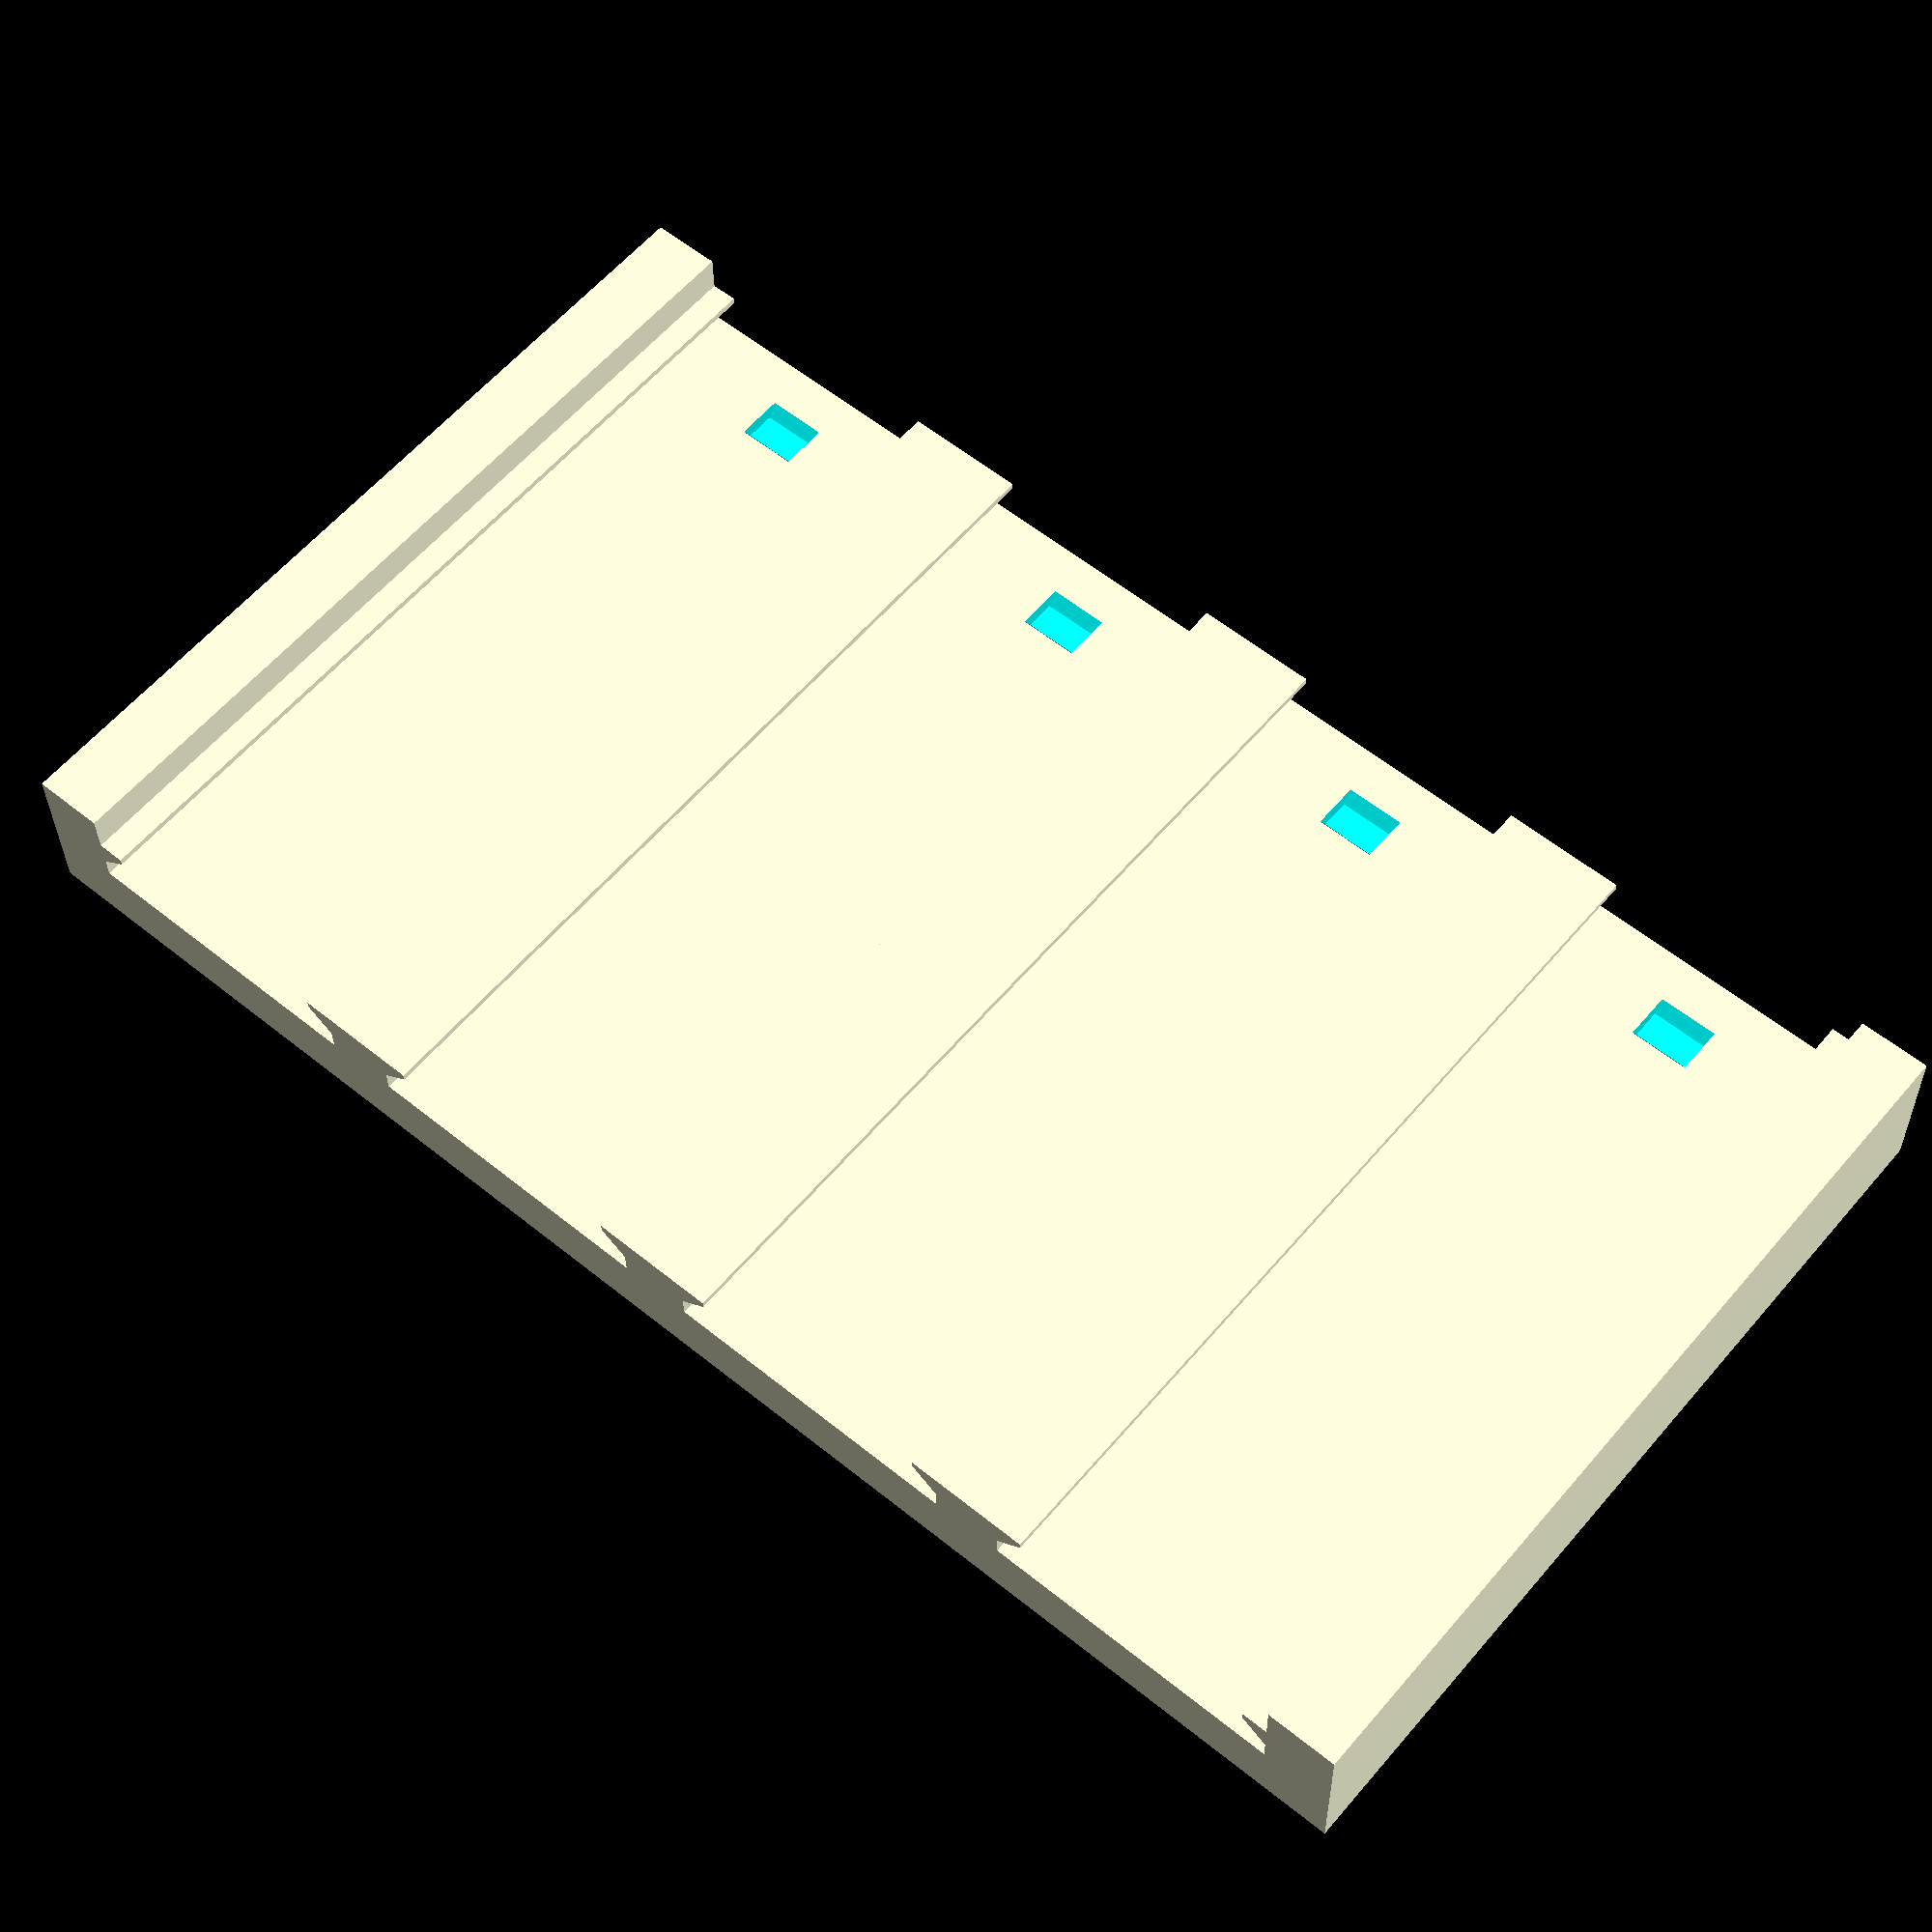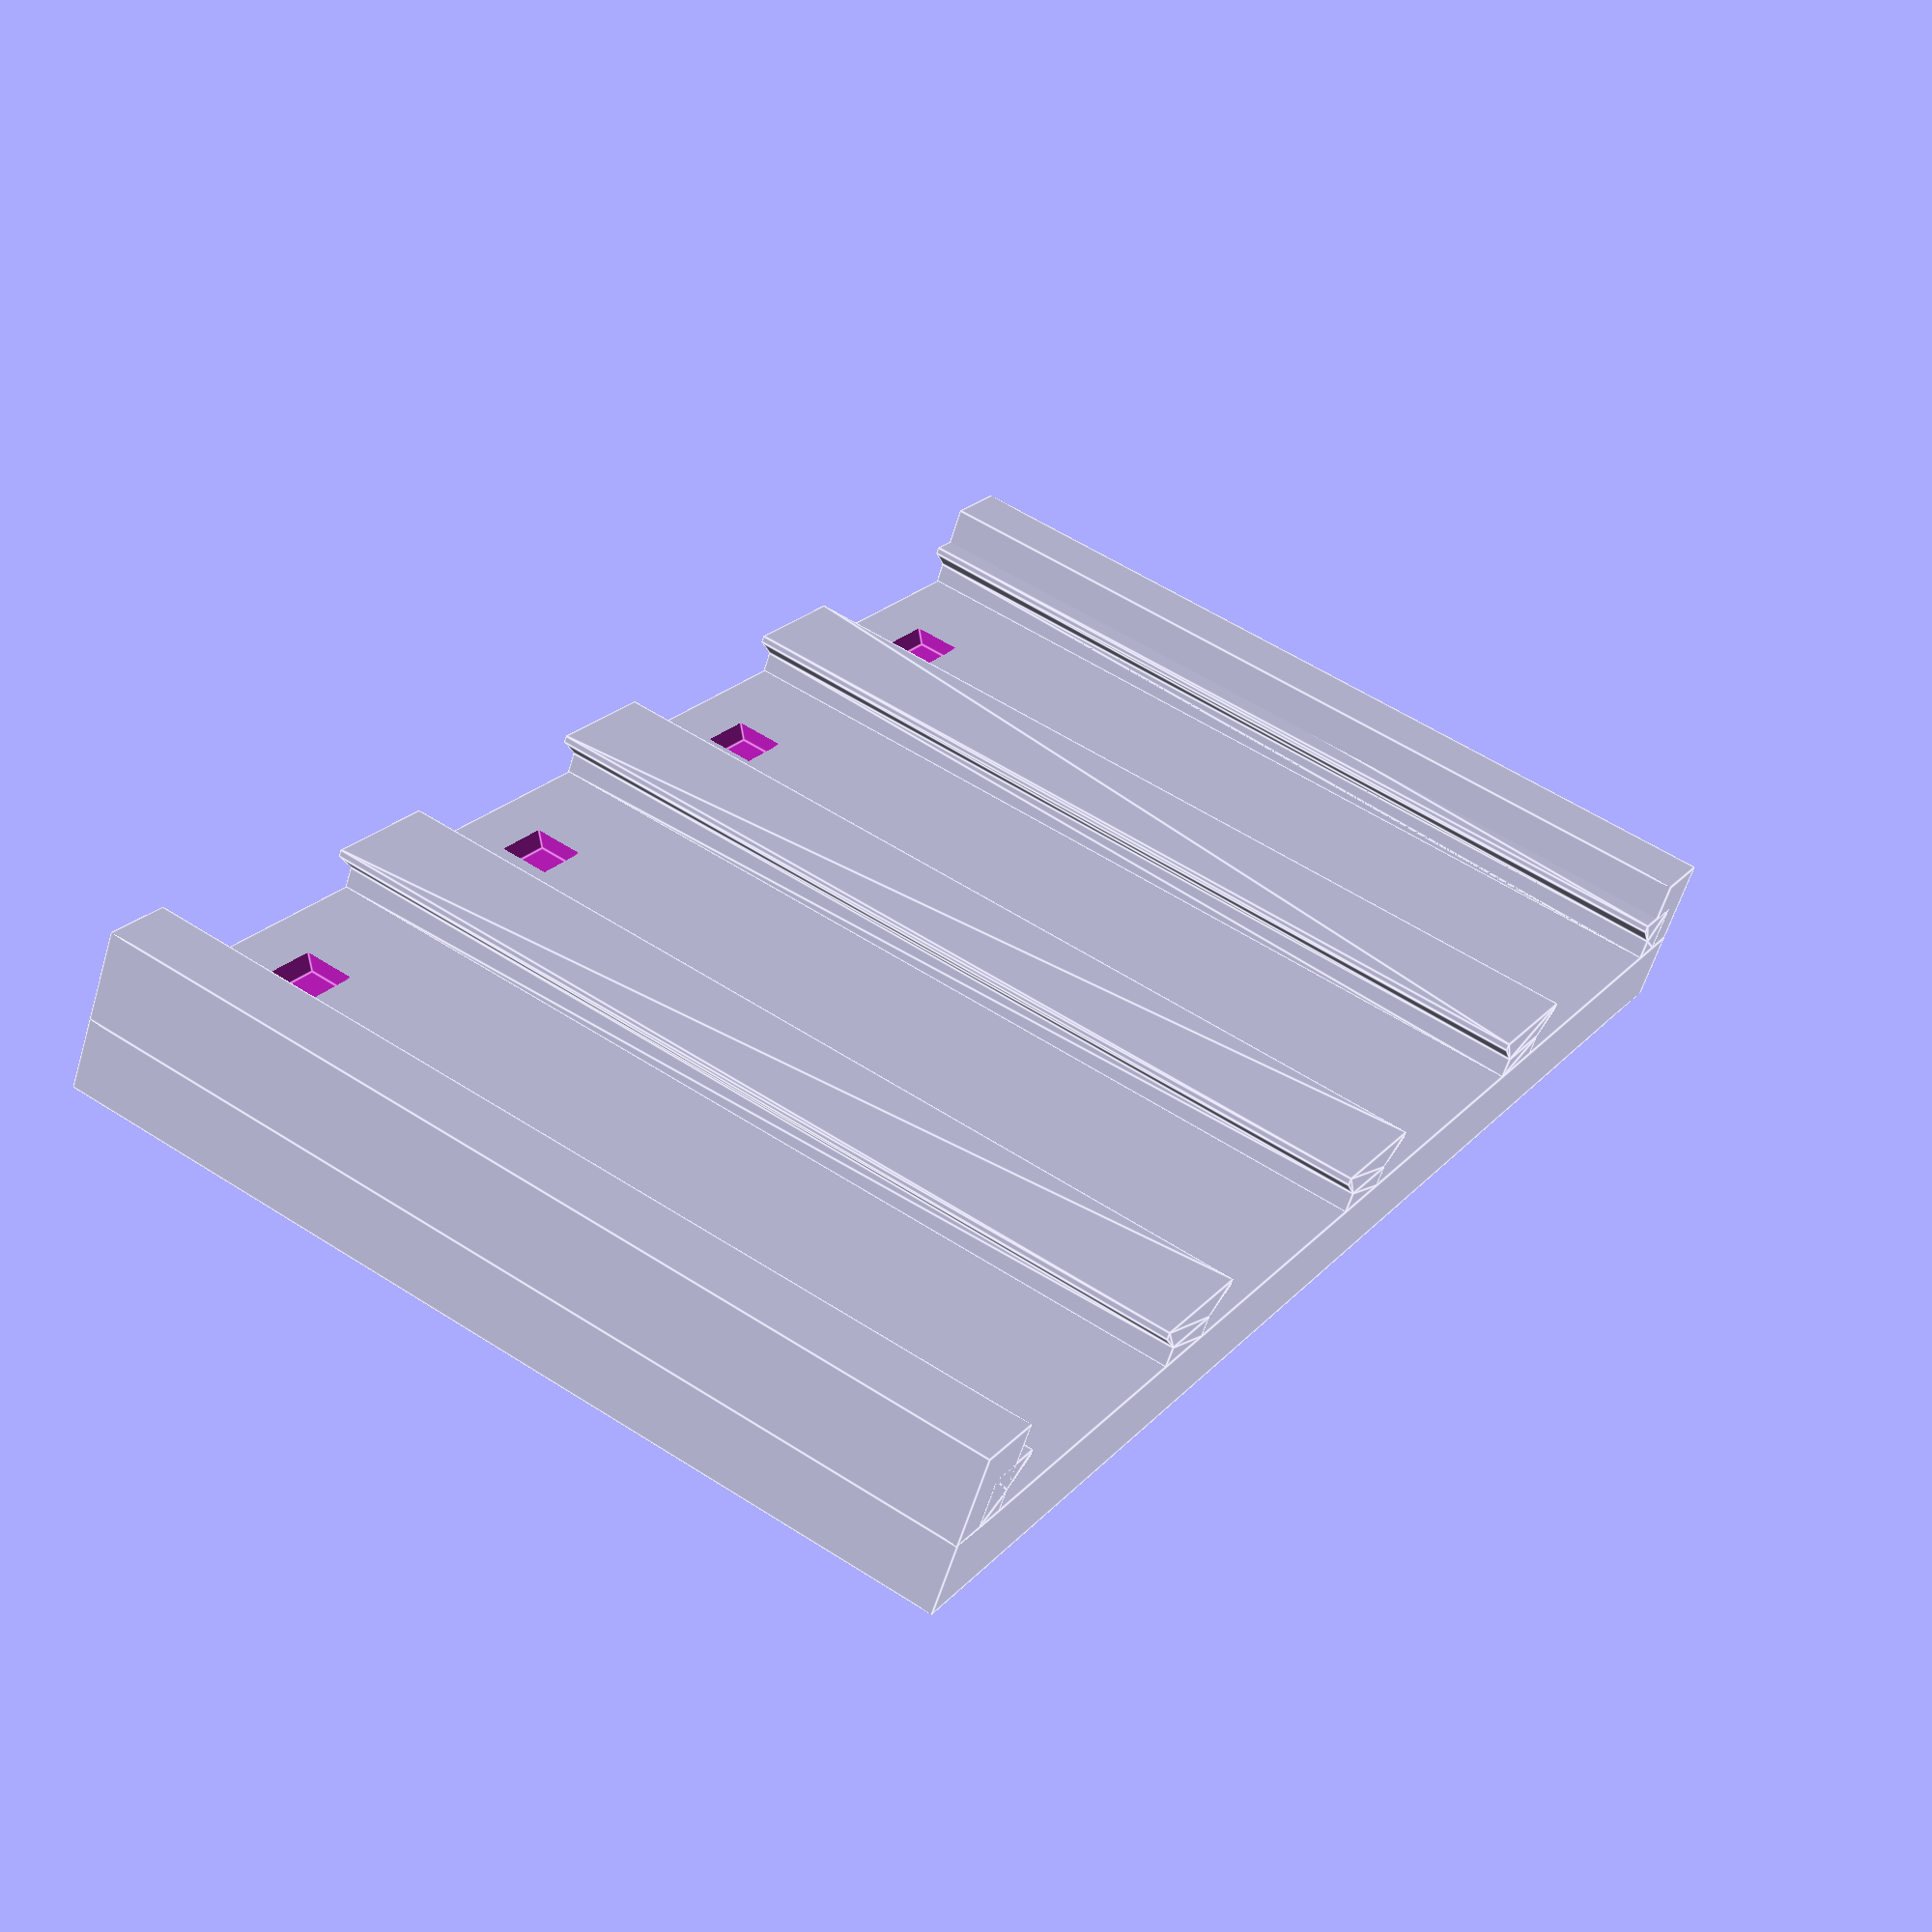
<openscad>
$fa = 1;
$fs = $preview ? 1 : 0.15;
// Which part to make
PART = "lamp"; // [ mount, lamp ]

//dovetail_mount_bottom();
parts();
// TODO: Rotate the dovetail itself

module parts() { // Wow that name sure could be improved
    // This module is just a wrapper containing the shared variables between the two parts that I don't want to be global
    // Sheet
    sheet_width = 30;
    sheet_length = 200;
    // General
    locking_nubs_position = 2;
    // Lamp
    lamp_width = sheet_width + 14; // I still need to specify exactly where those 14mm come from
    lamp_wall_thickness = 2;
    // Mount
    mount_width = lamp_width + (-lamp_wall_thickness - 0.2) * 2;
    mount_length = 25;
    mount_thickness = 1 + 1.5; // The first 1mm is solid, the female dovetail is 1.5mm

    if (PART == "mount") {
        single_mount(
            length = mount_length, 
            width = mount_width, 
            height = mount_thickness,
            locking_nubs_position = locking_nubs_position,
            lamp_width = lamp_width
        );
    } else { 
        lamp_mount(
            length = mount_length,
            width = lamp_width,
            wall_thickness = lamp_wall_thickness,
            mount_thickness = mount_thickness,
            locking_nubs_position = locking_nubs_position
        ); 
    }
}

module lamp_mount(length, width, wall_thickness, mount_thickness, locking_nubs_position) {
    // Creates a single mounting piece which is part of the lamp, slides into the single_mount
    // Consists of a base cube with holes for the locking nubs cut into it. Then the dovetails are added. And the walls, which are just cubes with a half dovetail sticking out of their sides
    base_height = 2; // Doesn't include the height of the walls or the dovetails, also NOT FINAL

    difference() {
        // Base cube
        translate([-width / 2, 0, -base_height]) cube([width, length, base_height]);
        // Locking nub holes
        dovetails_distribution(width, 0.5, false) { // Here I set the ratio to 1/2 to get the nubs to be centered between the dovetails
            dovetails_distribution(width, 1, false) { // We need 2 sets of nubs
                dimension = 1.7;
                translate([-dimension / 2, locking_nubs_position, 0.3]) 
                rotate([90, 0, 90]) 
                cylinder(h = dimension, d = dimension);
            }
        }
    }

    // Dovetails
    dovetails_distribution(width) {
        rotate([-90, 180, 0]) dovetail(length, true);
    }
    // Walls
    mirror_x() {
        translate([width / 2 - wall_thickness, 0, 0]) {
            cube([wall_thickness, length, mount_thickness]);
            male_dovetail_body_width = 2; // This is dependent on another variable but has to be changed manually if the other one is
            translate([male_dovetail_body_width / 2, 0, 0]) rotate([-90, 180, 0]) dovetail(length, true, true);
        }
    }
}

module single_mount(length, width, height, locking_nubs_position, lamp_width) {
    // Creates a single mounting piece that can be taped to the surface where the lamp should be mounted. A lamp would typically use multiple of these
    // It starts with a base cube that gets 3 dovetails and some side slits cut into it, after that the additive features go on, that's a back stop and the locking nubs
    dovetail_rotation = [-90, 180, 0];
    back_stop_thickness = 1;

    difference() {
        // Base cube
        translate([-width / 2, 0, 0]) cube([width, length, height]);
        // Dovetails
        dovetails_distribution(lamp_width) {
            rotate(dovetail_rotation) dovetail(length);
        }
        // Side slits
        mirror_x() {
            female_dovetail_body_width = 2.4; // This is dependent on another variable but has to be changed manually if the other one is
            translate([(width + female_dovetail_body_width) / 2, 0, 0]) 
            rotate(dovetail_rotation) dovetail(length);
        }
    }
    // Back stop
    translate([-width / 2, -back_stop_thickness, 0]) cube([width, back_stop_thickness, height]);
    // Nubs
    dovetails_distribution(lamp_width, 0.5, false) { // Here I set the ratio to 1/2 to get the nubs to be centered between the dovetails
        dovetails_distribution(lamp_width, 1, false) { // We need 2 sets of nubs
            translate([0, locking_nubs_position, 0.4]) sphere(d = 1.5);
        }
    }
}

module dovetails_distribution(lamp_width, ratio = 1, middle_child = true) {
    // Makes 3 copies of the object passed to it in the pattern that the dovetails need to be in in the mount and consequently, on the lamp
    if (middle_child) children();
    mirror_x() {
        translate([(lamp_width / 2 - 1) / 2 * ratio, 0, 0]) // I don't know where -1 comes from
        children();
    }
}

module dovetail(length, male = false, half = false) {
    // Makes the dovetail that connects the mount to the lamp itself
    // This module makes both the male and female dovetail since the only thing that really varies between them is the dimensions
    // The whole part is just a 2d polygon that's linearly extruded to the given length
    // Dimensions:       Male  Female
    head_height = male ? 0.8 : 1  ;
    body_width  = male ? 2   : 2.4;
    body_height = male ? 0.6 : 0.5;
    head_width = body_width + 2 * (head_height + (male ? -0.05 : 0.15));
    // Calculated variables
    height = head_height + body_height;

    // This vector is actually only contains the half of the points on the positive side of the X-axis, it is effectively mirrored about the axis a little later
    path = [
        [body_width / 2, 0],
        [body_width / 2, body_height],
        male ? [head_width / 2, height - 0.2] : [head_width / 2, height], // I can't tell it to skip for the female, so I'm just placing a point on top of the next one
        [head_width / 2, height],
        [0, height],
    ];

    linear_extrude(length)
    if (half) { polygon(concat(path, [[0, 0]])); }
    else { polygon(concat(path, reverse(flip_sign_x(path)))); }
    // I reverse the sign of the x coordinates of all the points in the `path` vector and put them in the right order with the reverse function to do the mirroring. Like the native mirror function it doesnt create a copy, so I need to concat the mirrored point vector with the original.
}

// Utility functions
function reverse(list) = [for (i = [len(list)-1:-1:0]) list[i]]; // From scad-utils
function flip_sign_x(list) = [ for (i = list) [ i[0] * -1, i[1] ] ];
module mirror_x() {
    for (i = [0, 1]) { mirror([i, 0, 0]) {
        children();
    }}
}

</openscad>
<views>
elev=31.2 azim=220.0 roll=0.7 proj=p view=wireframe
elev=59.6 azim=119.9 roll=343.2 proj=p view=edges
</views>
